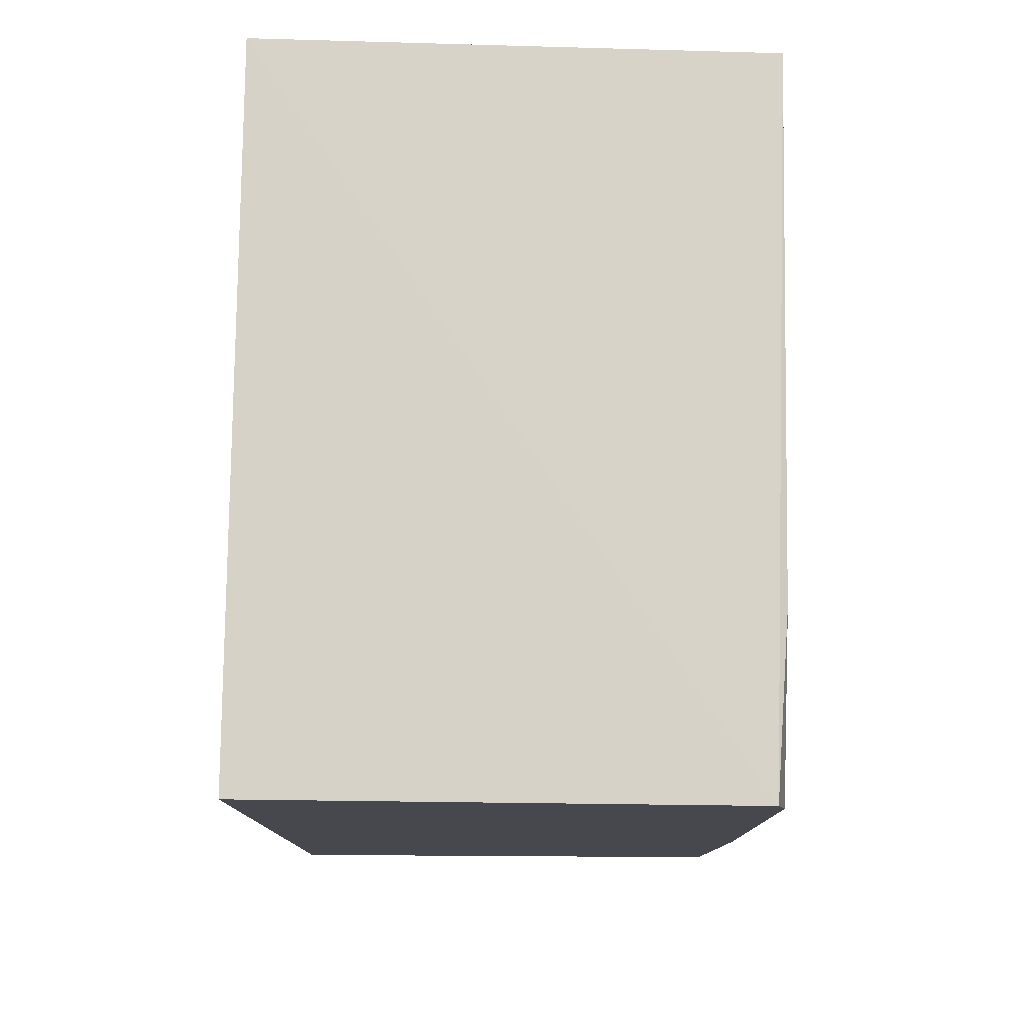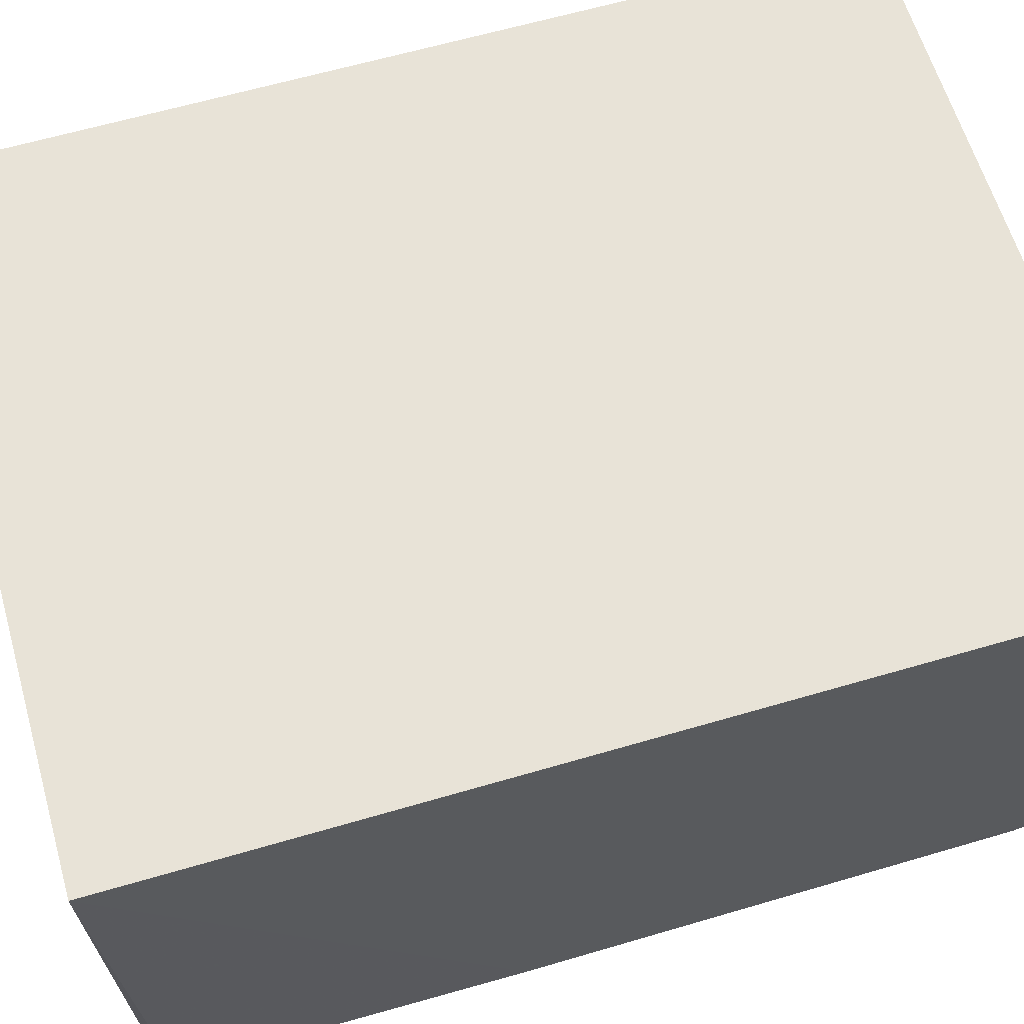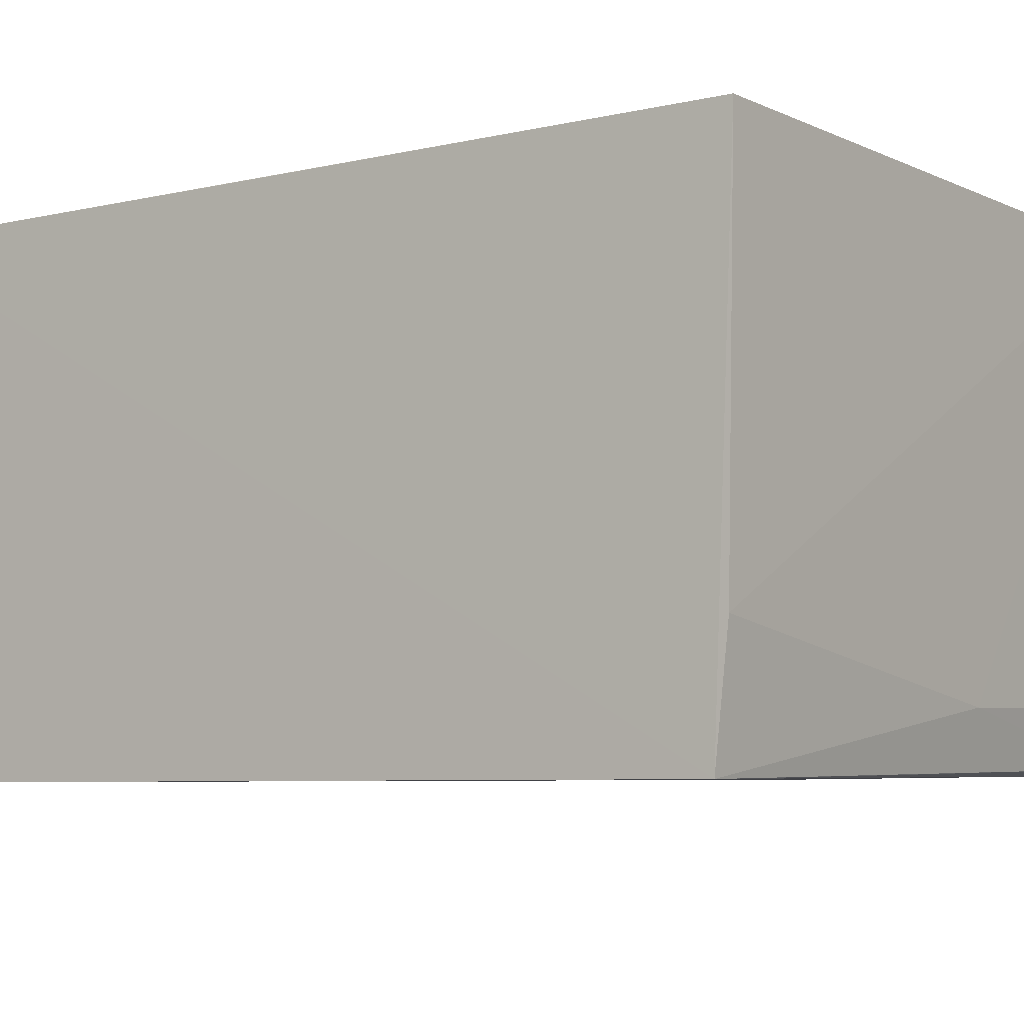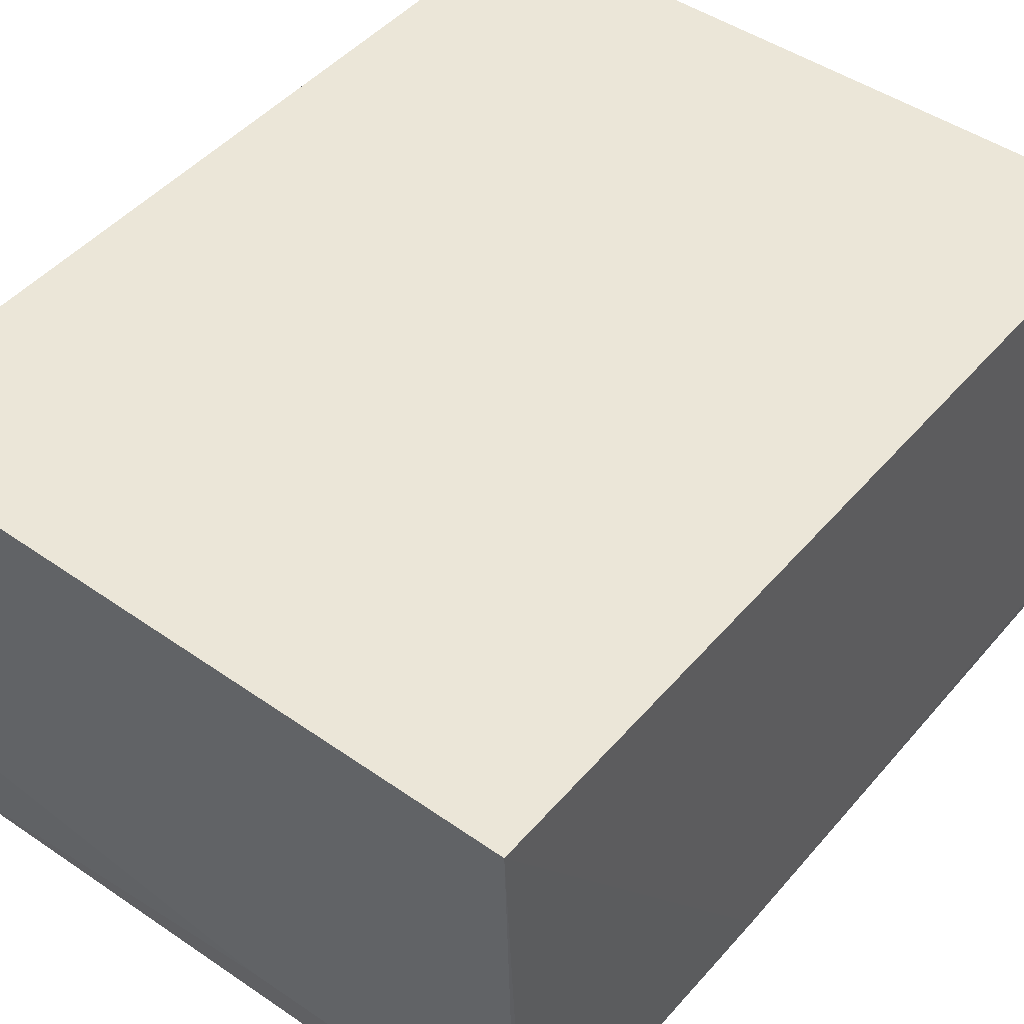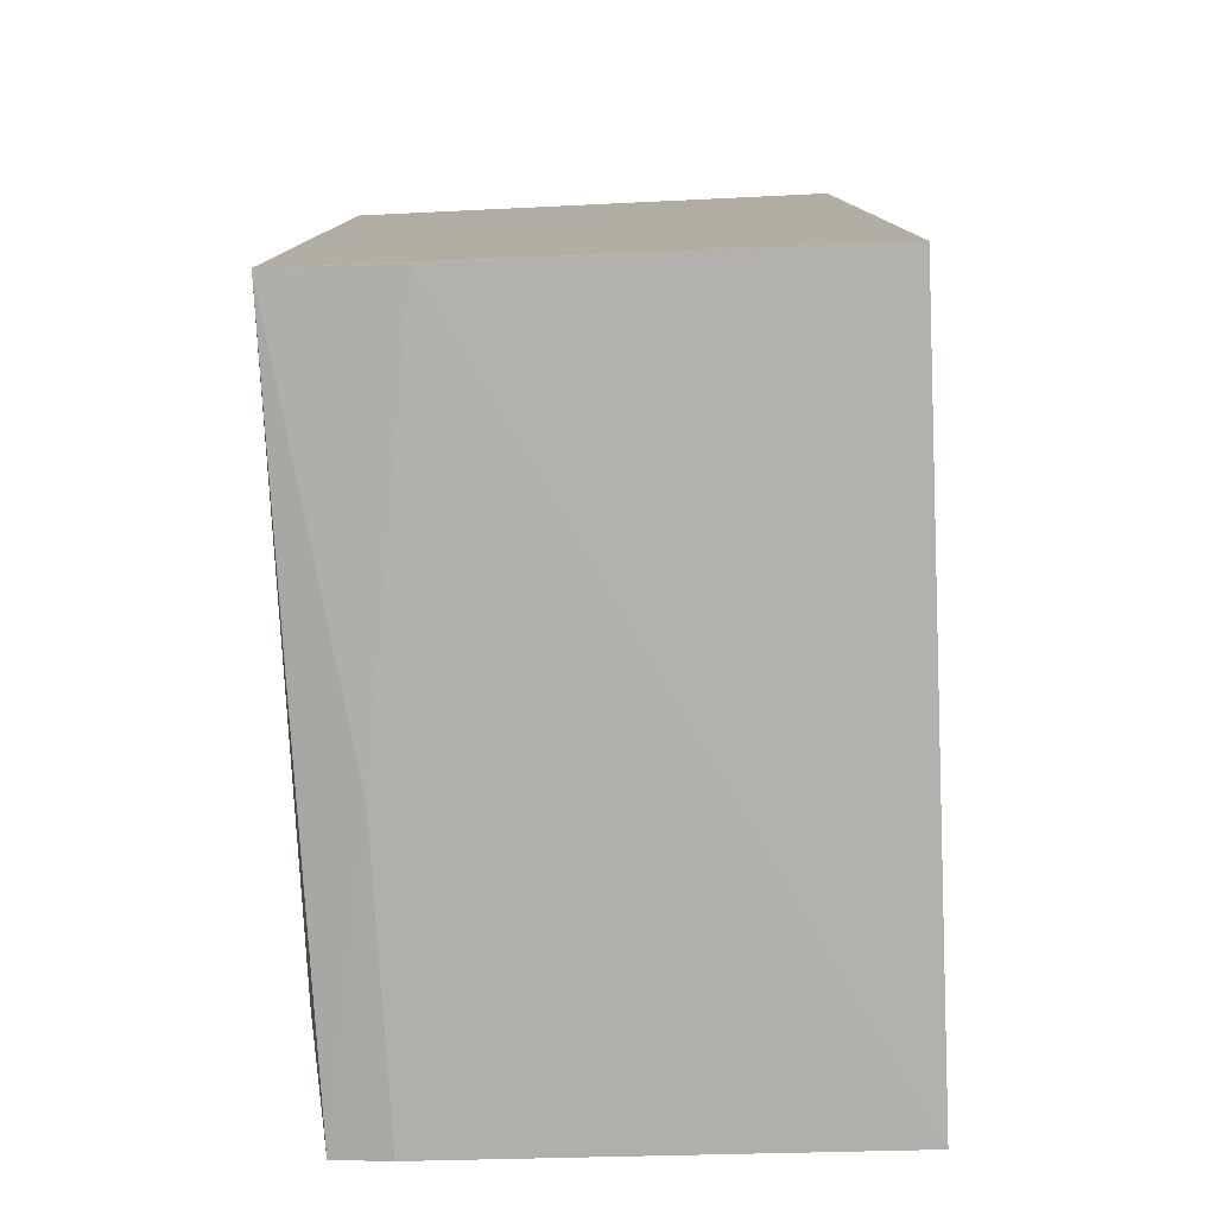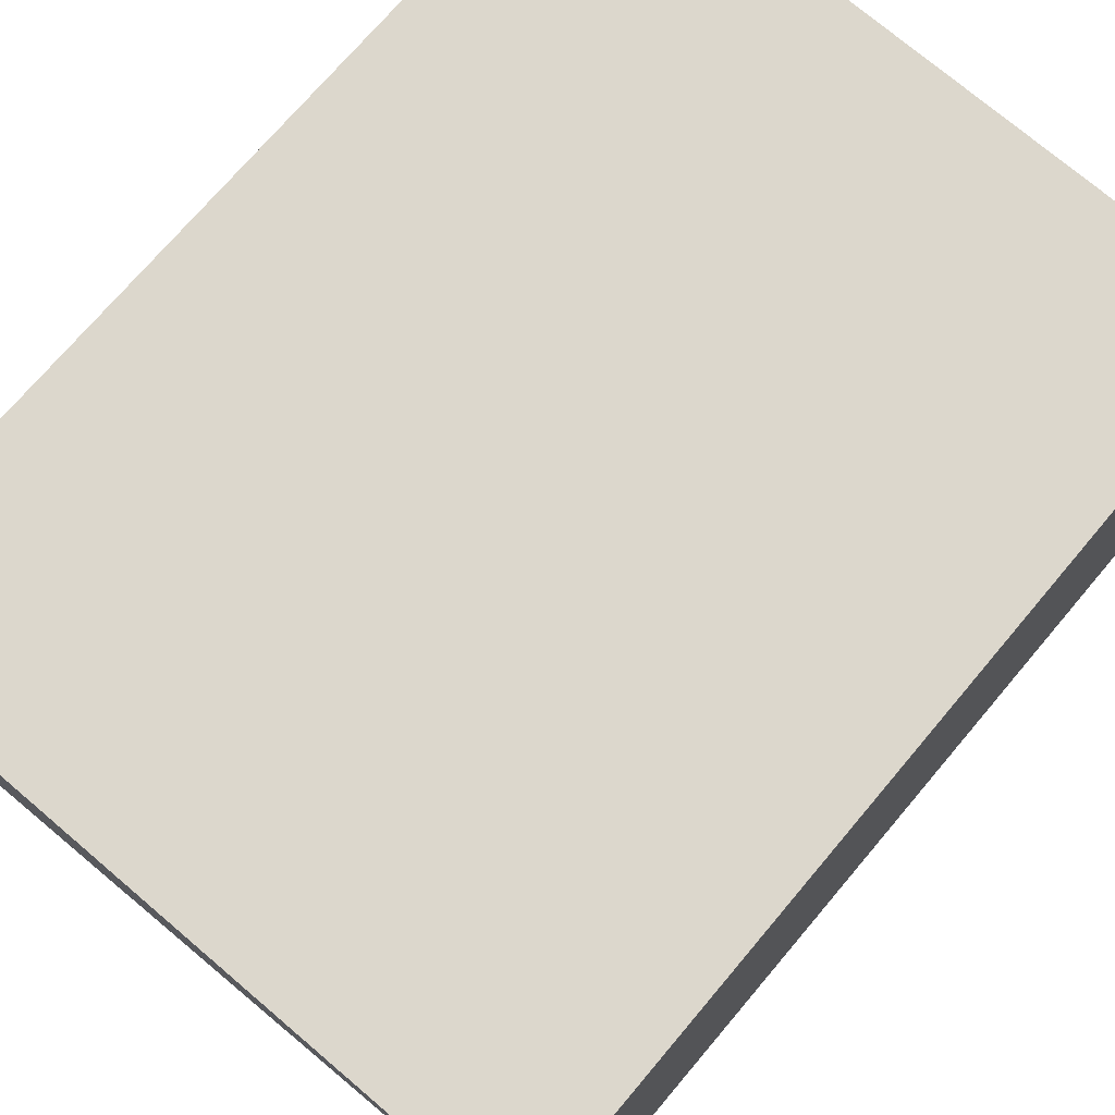
<metadata>
{"format":"obj","ext":"obj","renderer":"f3d","projection":"perspective","resolution":1024,"background":"white","views":[{"elev":78.2,"azim":90.6,"up":"+Y"},{"elev":62.1,"azim":73.4,"up":"+Z"},{"elev":-6.0,"azim":-54.4,"up":"+Z"},{"elev":46.4,"azim":38.1,"up":"+Z"},{"elev":-78.9,"azim":-87.5,"up":"+Y"},{"elev":72.8,"azim":-139.8,"up":"+Z"}]}
</metadata>
<code>
v 0.00232 0.06373 0.07239
v 0.002304 -0.06525 0.07241
v 0.002268 -0.01343 0.002202
v -0.09691 0.06097 0.001734
v -0.09701 0.0639 0.07243
v -0.09702 -0.0614 0.001986
v 0.002276 0.0618 0.003767
v 0.002206 -0.0613 0.003488
v -0.0969 -0.06426 0.07243
v 0.002217 0.05637 0.002387
v -0.01467 -0.05893 0.002506
v -0.03894 -0.06298 0.01059
v -0.09698 0.00292 0.07239
v -0.02265 0.06101 0.002191
v -0.0557 -0.06132 0.002549
v 0.002033 -0.06289 0.01124
v -0.09693 -0.06323 0.01876
f 1 2 3
f 5 2 1
f 6 4 3
f 6 5 4
f 7 1 3
f 7 5 1
f 7 4 5
f 8 3 2
f 9 2 5
f 10 7 3
f 11 6 3
f 11 3 8
f 12 6 8
f 13 9 5
f 13 5 6
f 13 6 9
f 14 10 3
f 14 3 4
f 14 4 7
f 14 7 10
f 15 11 8
f 15 8 6
f 15 6 11
f 16 12 8
f 16 8 2
f 16 2 12
f 17 9 6
f 17 6 12
f 17 12 2
f 17 2 9

</code>
